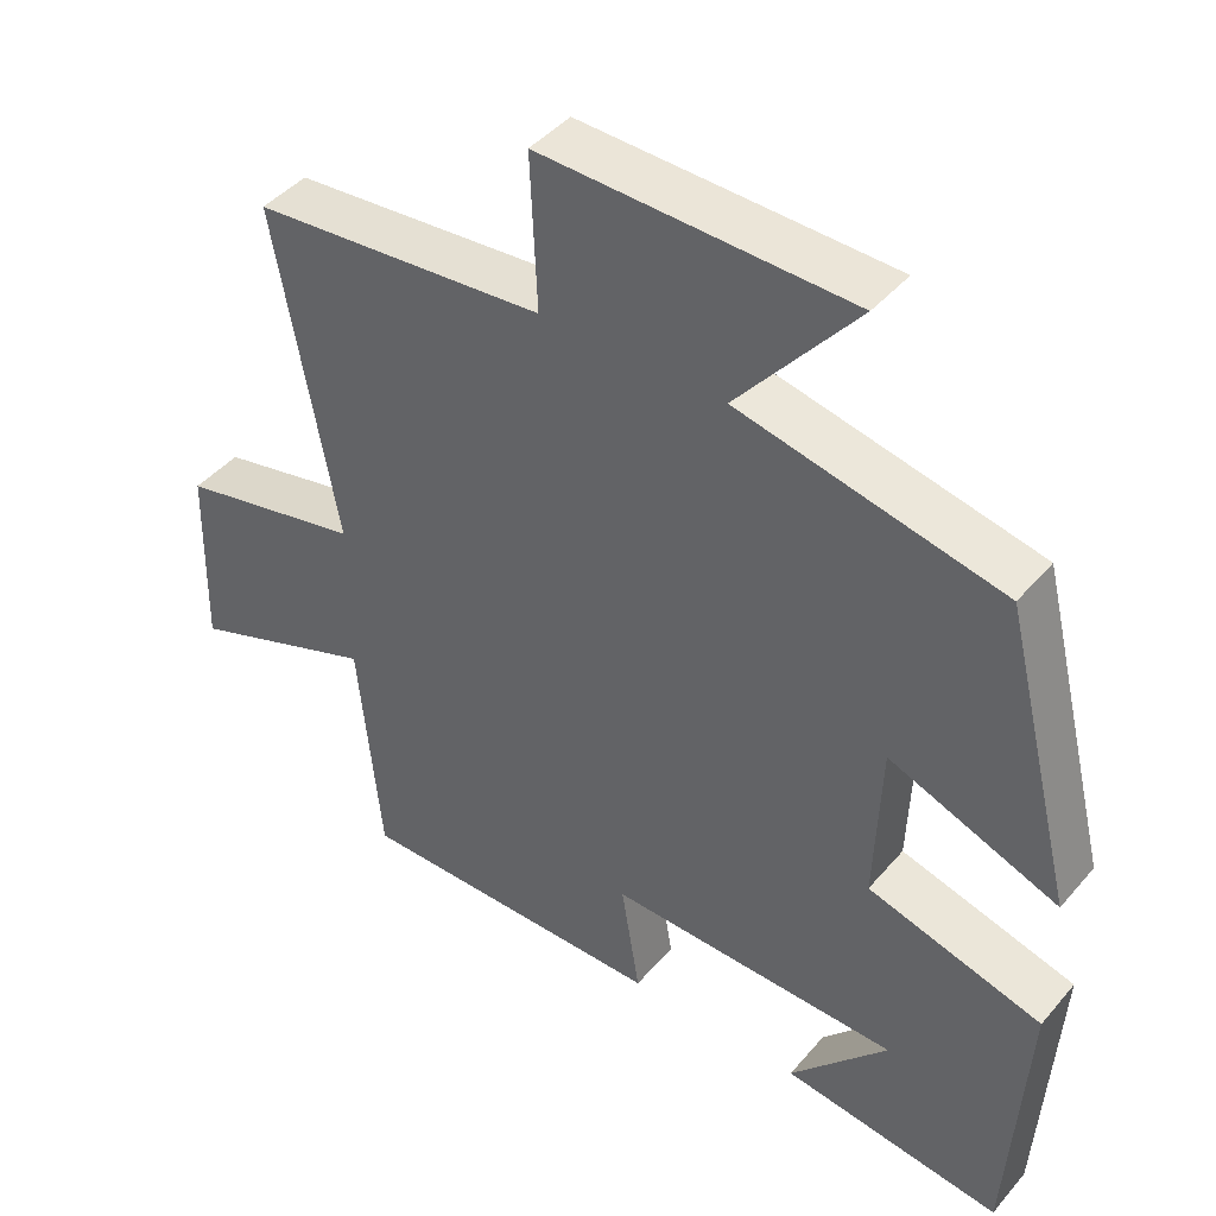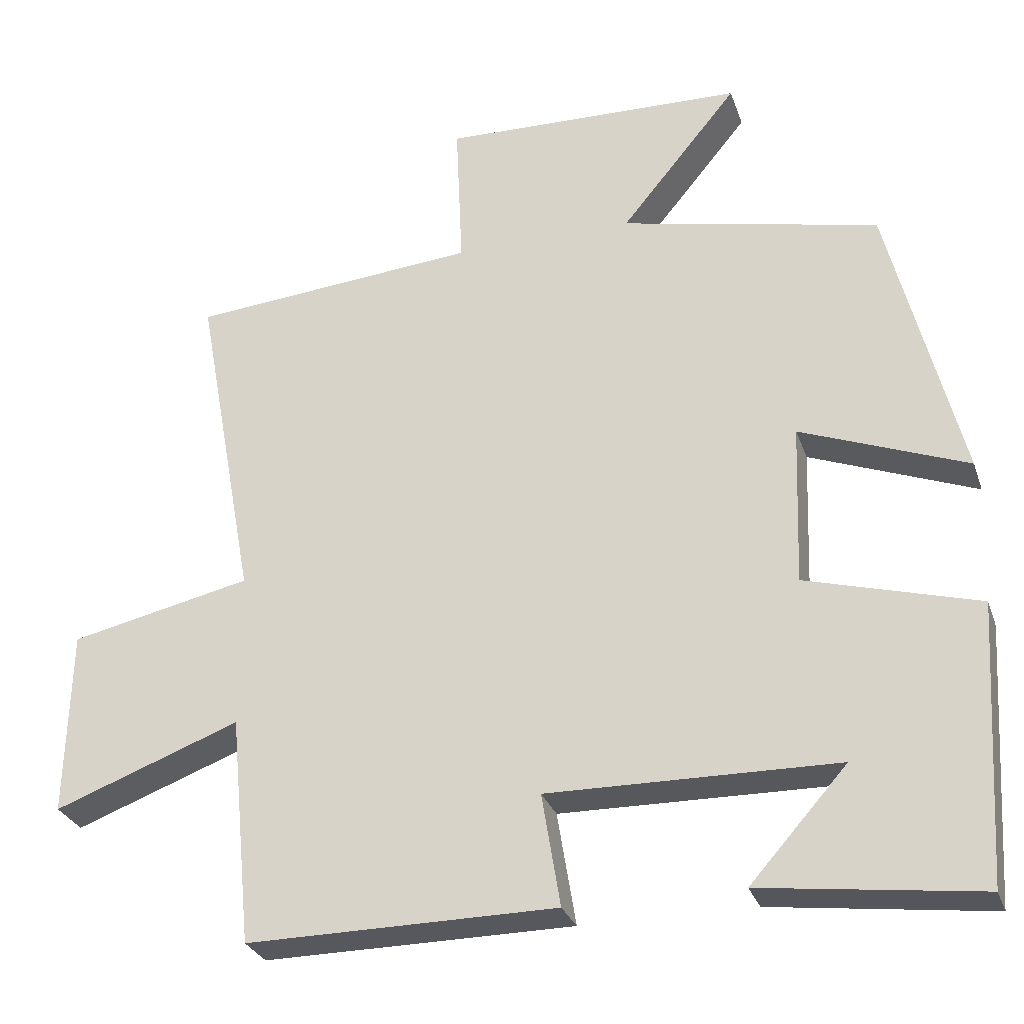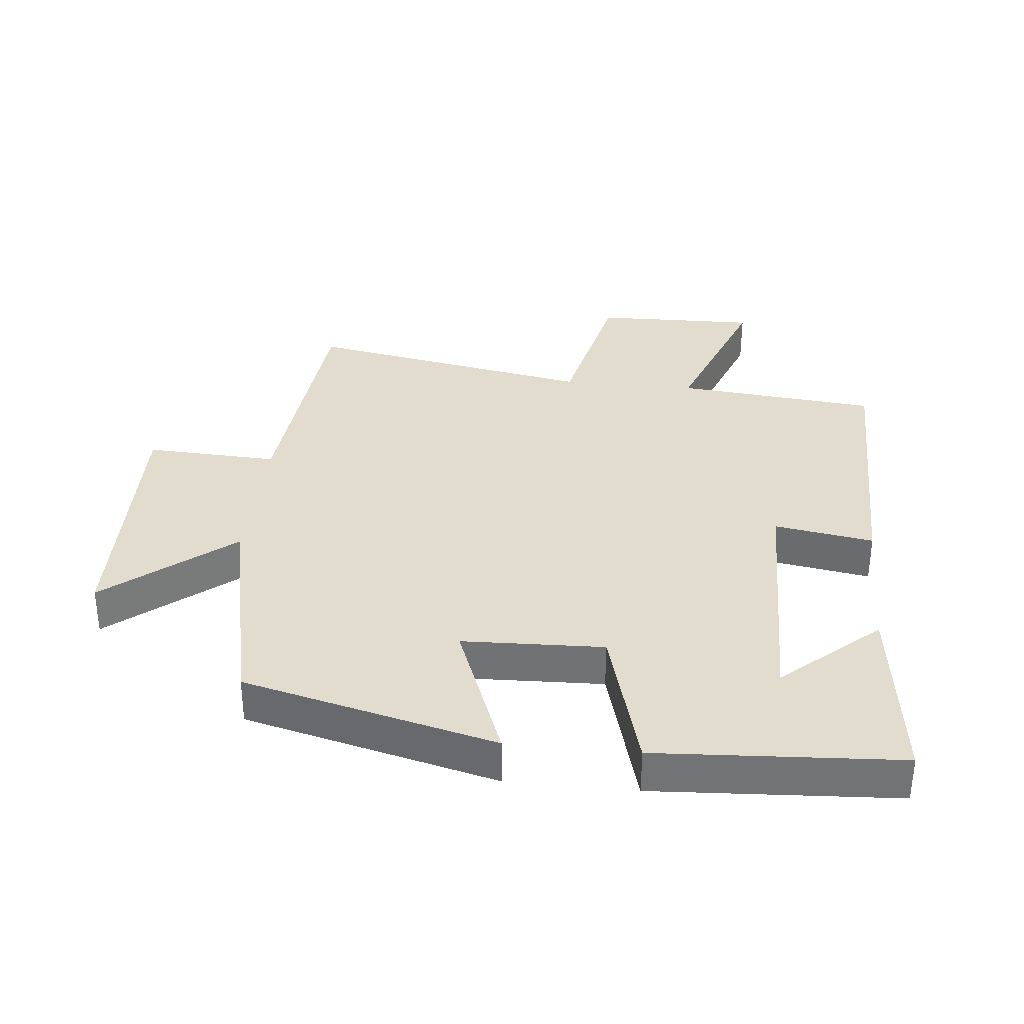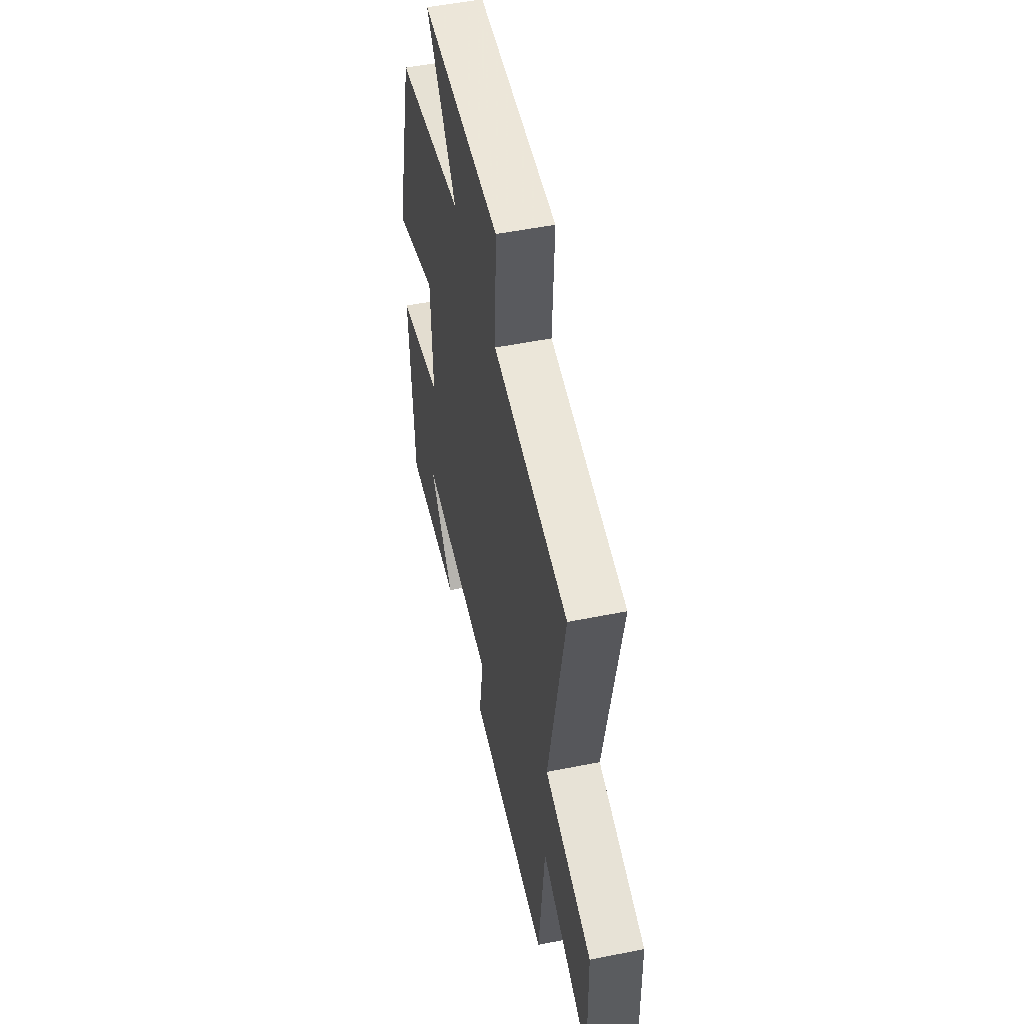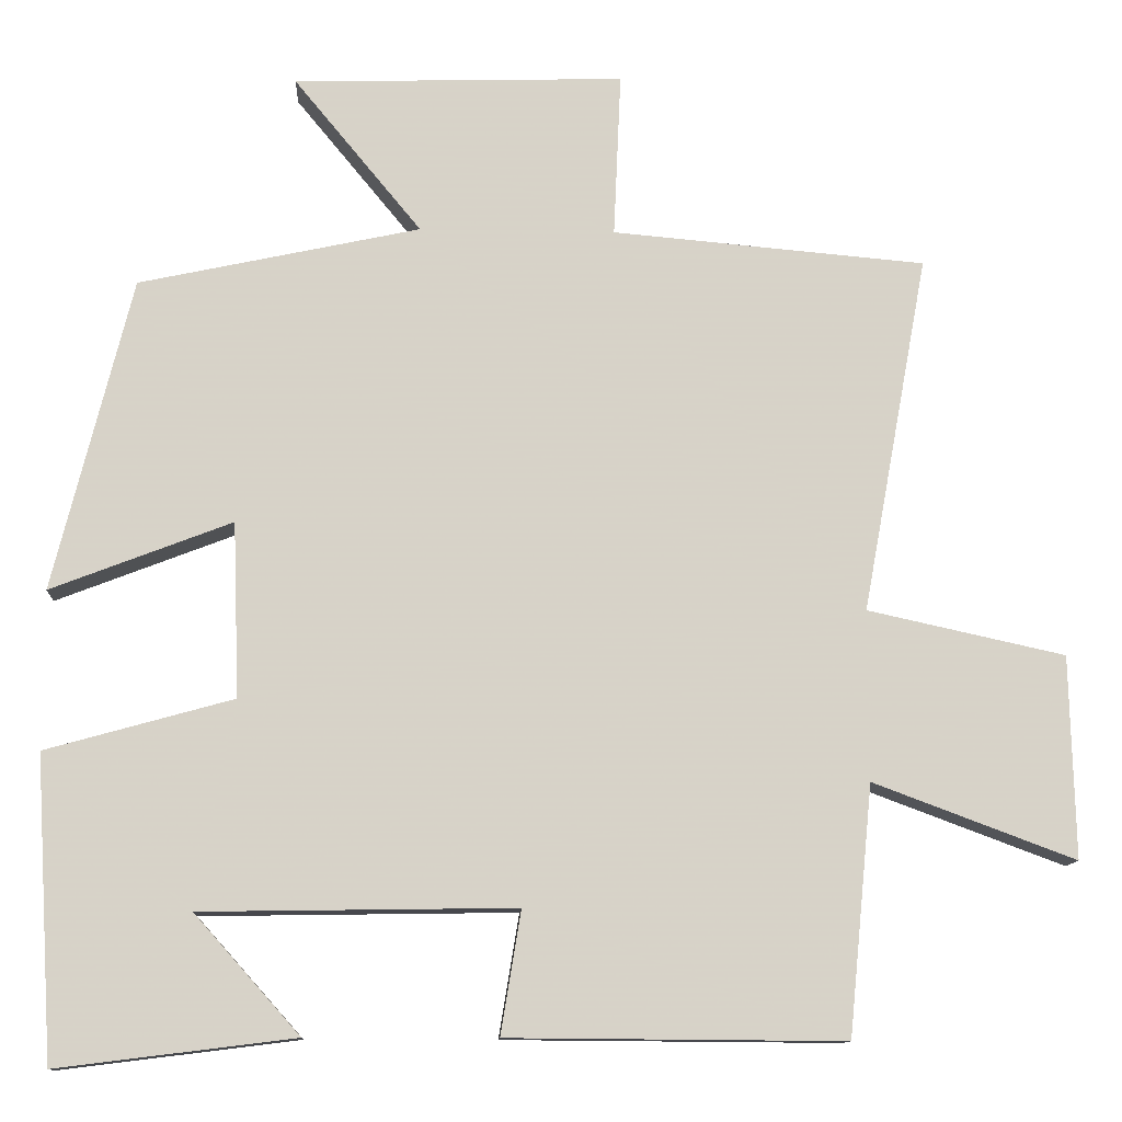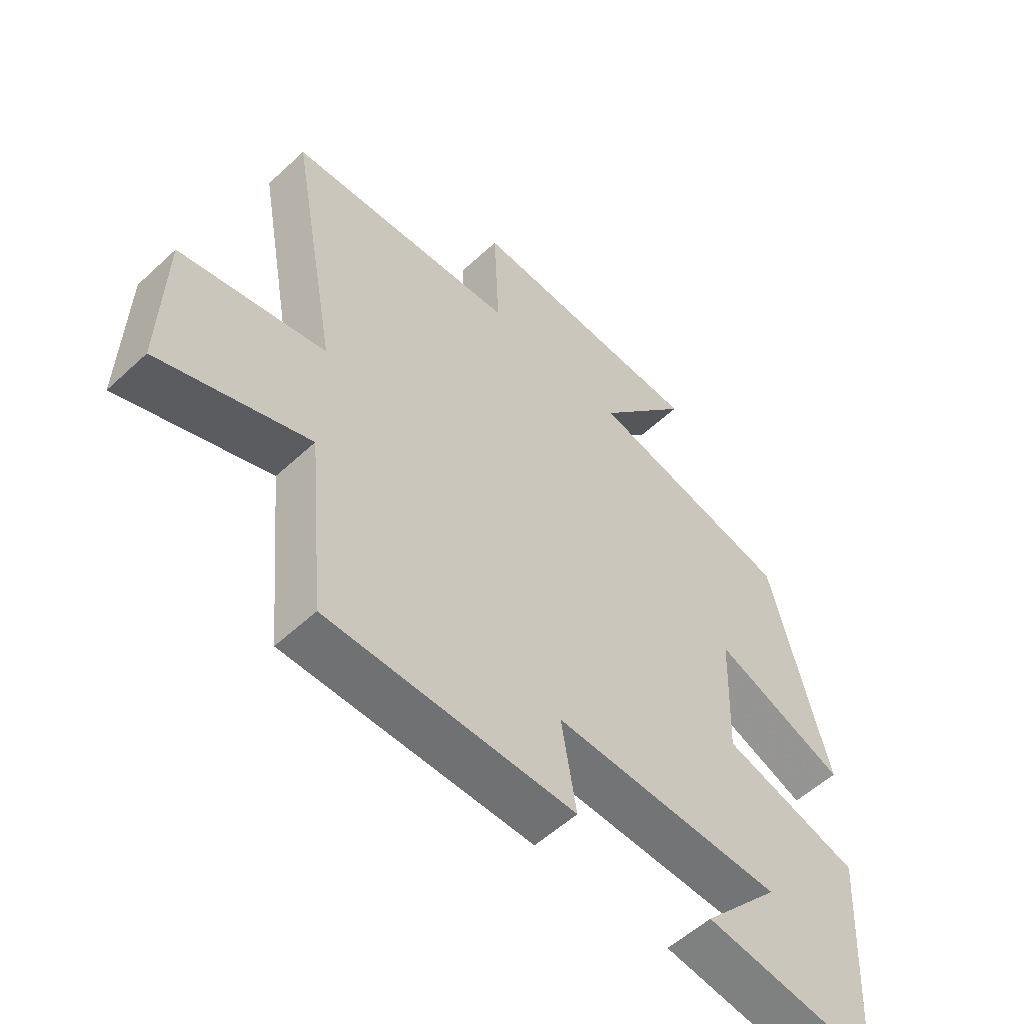
<metadata>
{"format":"obj","ext":"obj","renderer":"f3d","projection":"perspective","resolution":1024,"background":"white","views":[{"elev":43.6,"azim":37.2,"up":"+Z"},{"elev":-28.8,"azim":17.2,"up":"+Z"},{"elev":34.0,"azim":95.9,"up":"+Y"},{"elev":52.2,"azim":-102.2,"up":"+Z"},{"elev":-11.8,"azim":177.0,"up":"+Z"},{"elev":-55.5,"azim":-45.7,"up":"+Z"}]}
</metadata>
<code>
v 0.403 0.07 0.424
v 0.5 0.07 0.034
v 0.275 0.07 0.121
v 0.267 0.07 -0.097
v 0.5 0.07 -0.162
v 0.477 0.07 -0.537
v 0.182 0.07 -0.5
v 0.313 0.07 -0.353
v -0.077 0.07 -0.347
v -0.052 0.07 -0.5
v -0.47 0.07 -0.503
v -0.5 0.07 -0.193
v -0.752 0.07 -0.287
v -0.746 0.07 -0.035
v -0.5 0.07 0.019
v -0.582 0.07 0.466
v -0.191 0.07 0.5
v -0.2 0.07 0.705
v 0.212 0.07 0.693
v 0.053 0.07 0.5
v 0.403 0 0.424
v 0.5 0 0.034
v 0.275 0 0.121
v 0.267 0 -0.097
v 0.5 0 -0.162
v 0.477 0 -0.537
v 0.182 0 -0.5
v 0.313 0 -0.353
v -0.077 0 -0.347
v -0.052 0 -0.5
v -0.47 0 -0.503
v -0.5 0 -0.193
v -0.752 0 -0.287
v -0.746 0 -0.035
v -0.5 0 0.019
v -0.582 0 0.466
v -0.191 0 0.5
v -0.2 0 0.705
v 0.212 0 0.693
v 0.053 0 0.5
f 17 18 19 20
f 15 16 17 20
f 15 20 1
f 12 13 14 15
f 9 10 11 12
f 8 9 12 15
f 5 6 7 8
f 4 5 8 15
f 3 4 15
f 1 2 3
f 1 3 15
f 40 39 38 37
f 40 37 36 35
f 21 40 35
f 35 34 33 32
f 32 31 30 29
f 35 32 29 28
f 28 27 26 25
f 35 28 25 24
f 35 24 23
f 23 22 21
f 35 23 21
f 1 21 22 2
f 2 22 23 3
f 3 23 24 4
f 4 24 25 5
f 5 25 26 6
f 6 26 27 7
f 7 27 28 8
f 8 28 29 9
f 9 29 30 10
f 10 30 31 11
f 11 31 32 12
f 12 32 33 13
f 13 33 34 14
f 14 34 35 15
f 15 35 36 16
f 16 36 37 17
f 17 37 38 18
f 18 38 39 19
f 19 39 40 20
f 20 40 21 1

</code>
